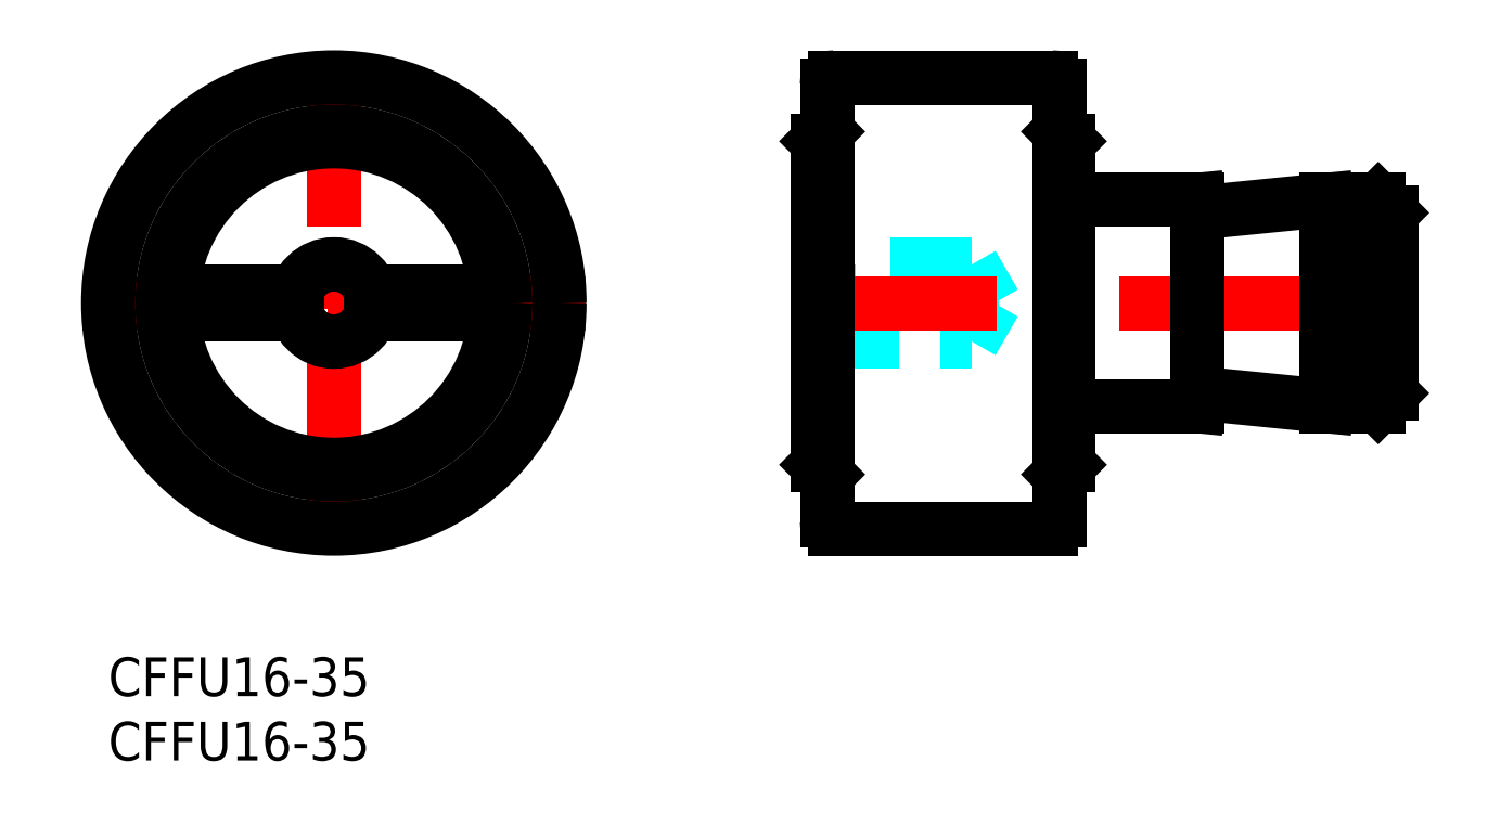
<metadata>
{"format":"dxf","ext":"dxf","renderer":"ezdxf+matplotlib","layout":"modelspace","background":"white","min_lineweight":24,"dpi":150}
</metadata>
<code>
0
SECTION
2
ENTITIES
0
INSERT
8
MSM_CONTINUOUS
2
*U15
10
0
20
0
30
0
0
INSERT
8
MSM_CONTINUOUS
2
*U16
10
0
20
0
30
0
0
LINE
8
MSM_CENTER
10
-2
20
27.5
30
0
11
37
21
27.5
31
0
0
LINE
8
MSM_CENTER
10
17.5
20
8
30
0
11
17.5
21
47
31
0
0
CIRCLE
8
MSM_CONTINUOUS
10
17.5
20
27.5
30
0
40
13.3
0
CIRCLE
8
MSM_CONTINUOUS
10
17.5
20
27.5
30
0
40
12.55
0
LINE
8
MSM_CONTINUOUS
10
26.5
20
26.6
30
0
11
20.36
21
26.6
31
0
0
LINE
8
MSM_CONTINUOUS
10
14.64
20
26.6
30
0
11
8.5
21
26.6
31
0
0
LINE
8
MSM_CONTINUOUS
10
8.5
20
26.6
30
0
11
8.5
21
28.4
31
0
0
LINE
8
MSM_CONTINUOUS
10
8.5
20
28.4
30
0
11
14.64
21
28.4
31
0
0
LINE
8
MSM_CONTINUOUS
10
20.36
20
28.4
30
0
11
26.5
21
28.4
31
0
0
LINE
8
MSM_CONTINUOUS
10
26.5
20
28.4
30
0
11
26.5
21
26.6
31
0
0
CIRCLE
8
MSM_CONTINUOUS
10
17.5
20
27.5
30
0
40
3
0
CIRCLE
8
MSM_CONTINUOUS
10
17.5
20
27.5
30
0
40
17.5
0
LINE
8
MSM_DASHED
10
97
20
26.5
30
0
11
99.5
21
26.5
31
0
0
LINE
8
MSM_DASHED
10
99.5
20
28.5
30
0
11
97
21
28.5
31
0
0
LINE
8
MSM_DASHED
10
96.42
20
27.5
30
0
11
97
21
26.5
31
0
0
LINE
8
MSM_DASHED
10
97
20
28.5
30
0
11
96.42
21
27.5
31
0
0
LINE
8
MSM_DASHED
10
97
20
28.5
30
0
11
97
21
26.5
31
0
0
LINE
8
MSM_DASHED
10
68.73
20
27.5
30
0
11
67
21
30.5
31
0
0
LINE
8
MSM_DASHED
10
67
20
24.5
30
0
11
68.73
21
27.5
31
0
0
LINE
8
MSM_DASHED
10
55
20
24.5
30
0
11
67
21
24.5
31
0
0
LINE
8
MSM_DASHED
10
67
20
30.5
30
0
11
55
21
30.5
31
0
0
LINE
8
MSM_DASHED
10
67
20
30.5
30
0
11
67
21
24.5
31
0
0
LINE
8
MSM_DASHED
10
58
20
28.4
30
0
11
55
21
28.4
31
0
0
LINE
8
MSM_DASHED
10
58
20
26.6
30
0
11
55
21
26.6
31
0
0
LINE
8
MSM_DASHED
10
58
20
28.4
30
0
11
58
21
26.6
31
0
0
LINE
8
MSM_CENTER
10
53
20
27.5
30
0
11
101.5
21
27.5
31
0
0
ARC
8
MSM_CONTINUOUS
10
85.05
20
19.94
30
0
40
0.5
50
84.29
51
174.3
0
ARC
8
MSM_CONTINUOUS
10
85.05
20
35.06
30
0
40
0.5
50
185.7
51
275.7
0
LINE
8
MSM_CONTINUOUS
10
85.1
20
20.44
30
0
11
94.5
21
19.5
31
0
0
LINE
8
MSM_CONTINUOUS
10
94.5
20
35.5
30
0
11
85.1
21
34.56
31
0
0
LINE
8
MSM_CONTINUOUS
10
84.55
20
35.01
30
0
11
84.5
21
35.5
31
0
0
LINE
8
MSM_CONTINUOUS
10
84.5
20
19.5
30
0
11
84.55
21
19.99
31
0
0
LINE
8
MSM_CONTINUOUS
10
74.5
20
19.5
30
0
11
84.5
21
19.5
31
0
0
LINE
8
MSM_CONTINUOUS
10
84.5
20
35.5
30
0
11
74.5
21
35.5
31
0
0
LINE
8
MSM_CONTINUOUS
10
84.5
20
35.5
30
0
11
84.5
21
19.5
31
0
0
LINE
8
MSM_CONTINUOUS
10
94.5
20
19.5
30
0
11
98.5
21
19.5
31
0
0
LINE
8
MSM_CONTINUOUS
10
98.5
20
35.5
30
0
11
94.5
21
35.5
31
0
0
LINE
8
MSM_CONTINUOUS
10
94.5
20
35.5
30
0
11
94.5
21
19.5
31
0
0
LINE
8
MSM_CONTINUOUS
10
99.5
20
34.5
30
0
11
98.5
21
35.5
31
0
0
LINE
8
MSM_CONTINUOUS
10
98.5
20
19.5
30
0
11
99.5
21
20.5
31
0
0
LINE
8
MSM_CONTINUOUS
10
99.5
20
34.5
30
0
11
99.5
21
20.5
31
0
0
LINE
8
MSM_CONTINUOUS
10
98.5
20
35.5
30
0
11
98.5
21
19.5
31
0
0
LINE
8
MSM_CONTINUOUS
10
74.5
20
40.05
30
0
11
73.75
21
40.8
31
0
0
LINE
8
MSM_CONTINUOUS
10
73.75
20
14.2
30
0
11
74.5
21
14.95
31
0
0
LINE
8
MSM_CONTINUOUS
10
74.5
20
40.05
30
0
11
74.5
21
14.95
31
0
0
LINE
8
MSM_CONTINUOUS
10
55
20
14.95
30
0
11
55.75
21
14.2
31
0
0
LINE
8
MSM_CONTINUOUS
10
55.75
20
40.8
30
0
11
55
21
40.05
31
0
0
LINE
8
MSM_CONTINUOUS
10
55
20
40.05
30
0
11
55
21
14.95
31
0
0
LINE
8
MSM_CONTINUOUS
10
73.75
20
44.4
30
0
11
73.75
21
10.6
31
0
0
ARC
8
MSM_CONTINUOUS
10
73.15
20
10.6
30
0
40
0.6
50
270
51
0
0
ARC
8
MSM_CONTINUOUS
10
73.15
20
44.4
30
0
40
0.6
50
0
51
90
0
LINE
8
MSM_CONTINUOUS
10
55.75
20
44.4
30
0
11
55.75
21
10.6
31
0
0
ARC
8
MSM_CONTINUOUS
10
56.35
20
10.6
30
0
40
0.6
50
180
51
270
0
ARC
8
MSM_CONTINUOUS
10
56.35
20
44.4
30
0
40
0.6
50
90
51
180
0
LINE
8
MSM_CONTINUOUS
10
56.35
20
10
30
0
11
73.15
21
10
31
0
0
LINE
8
MSM_CONTINUOUS
10
73.15
20
45
30
0
11
56.35
21
45
31
0
0
ENDSEC
0
EOF

</code>
